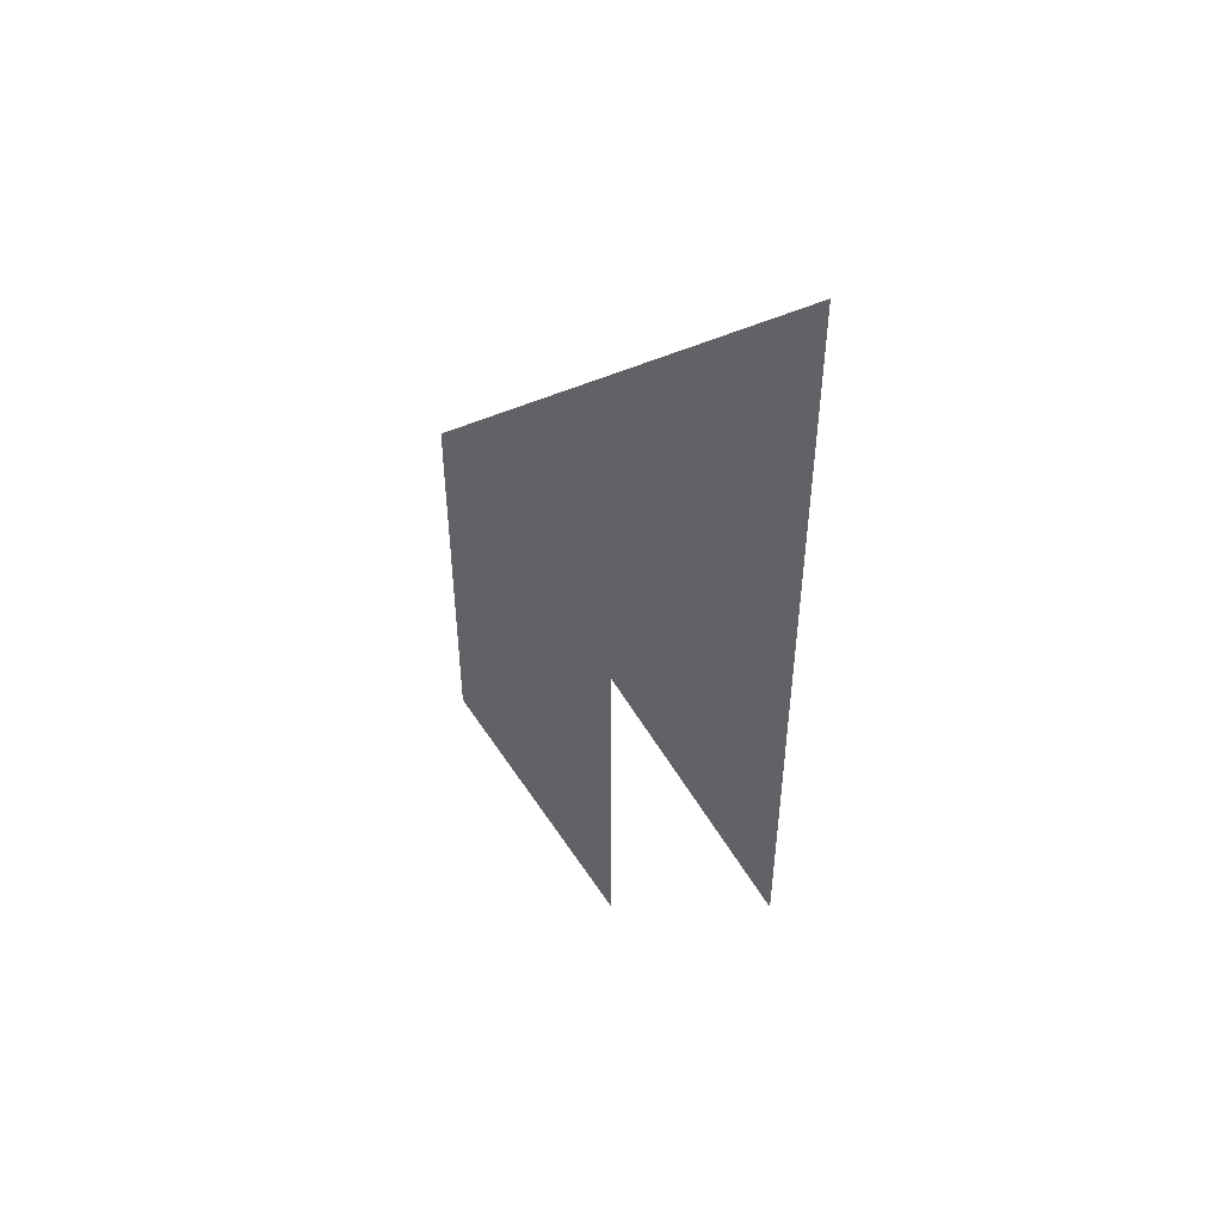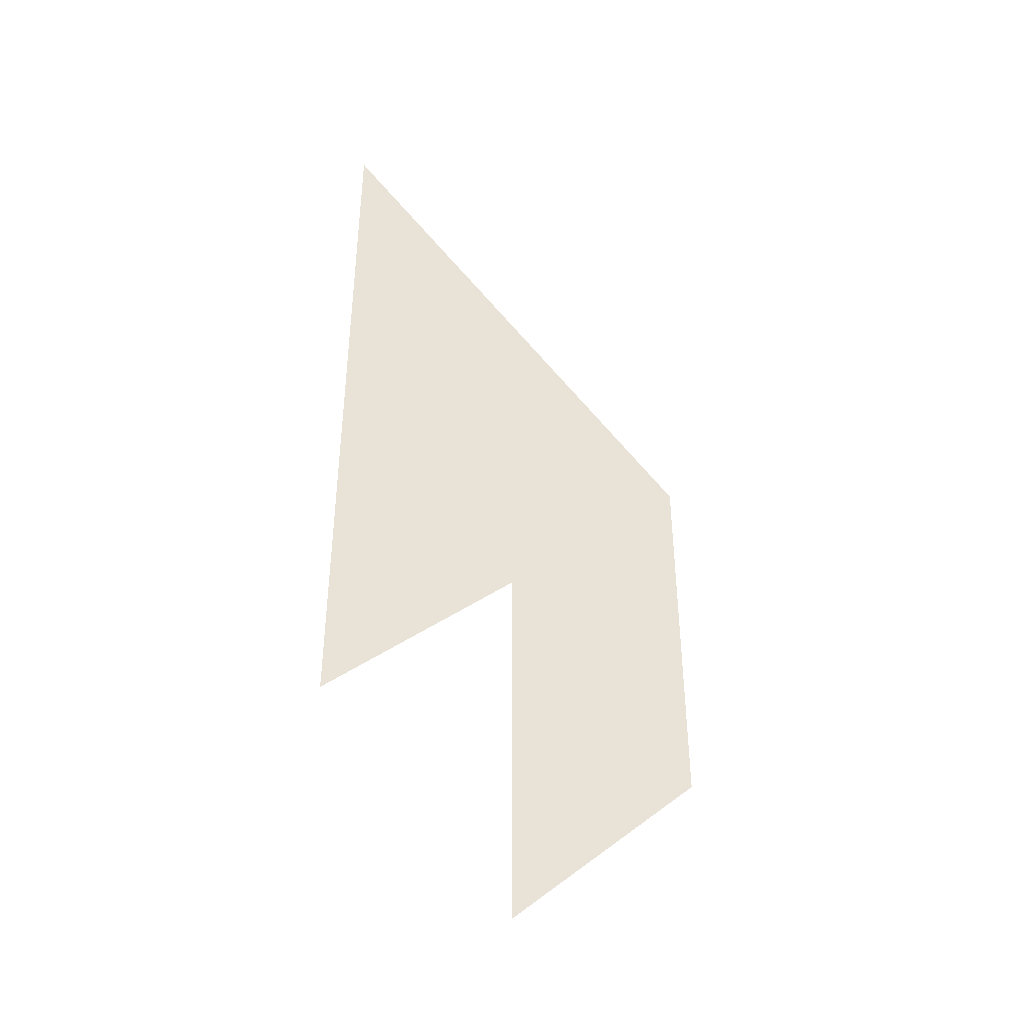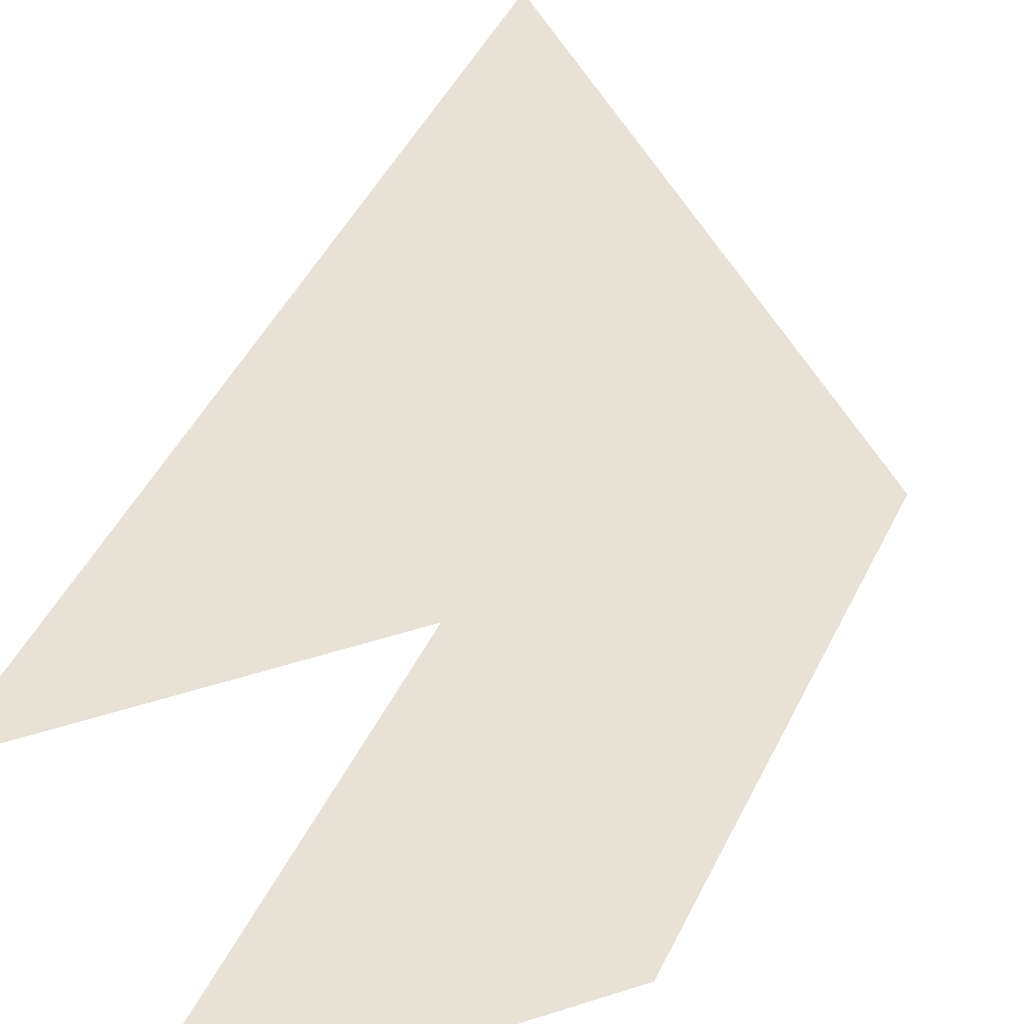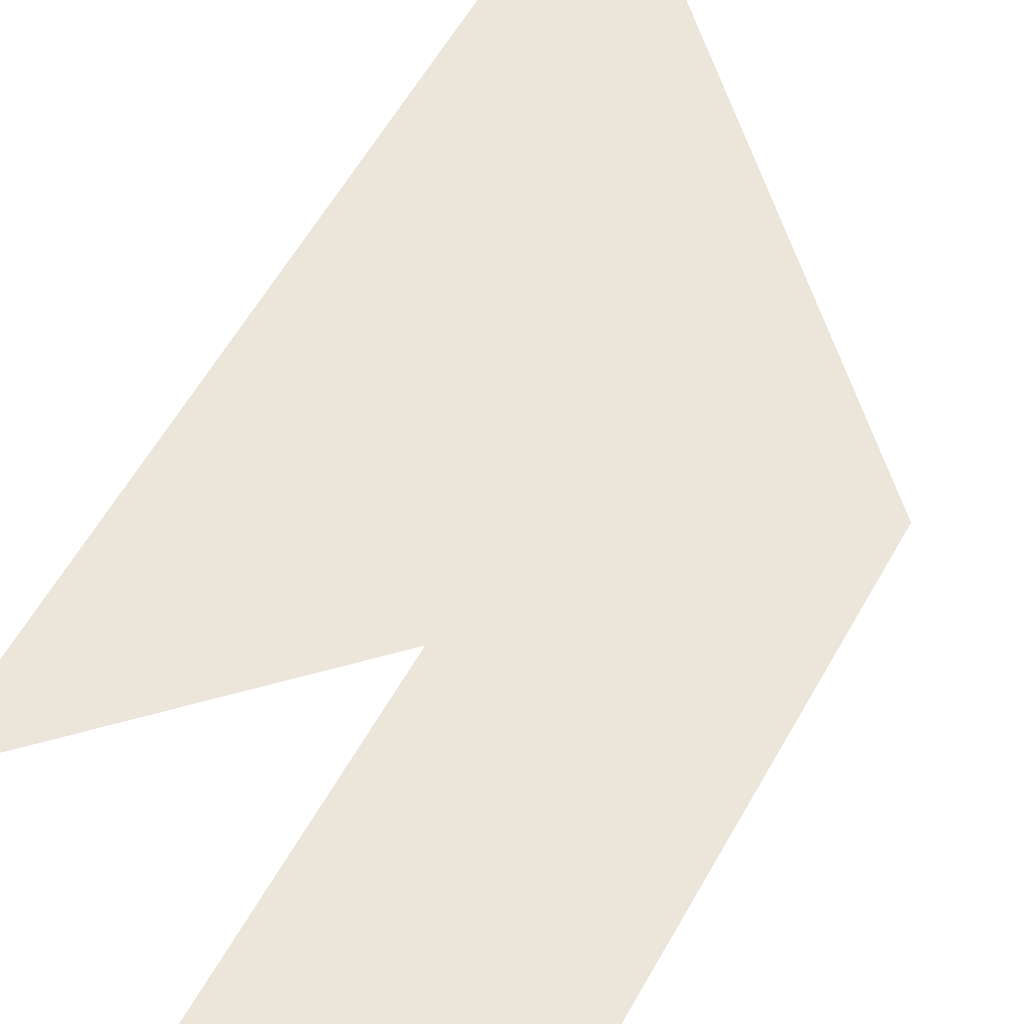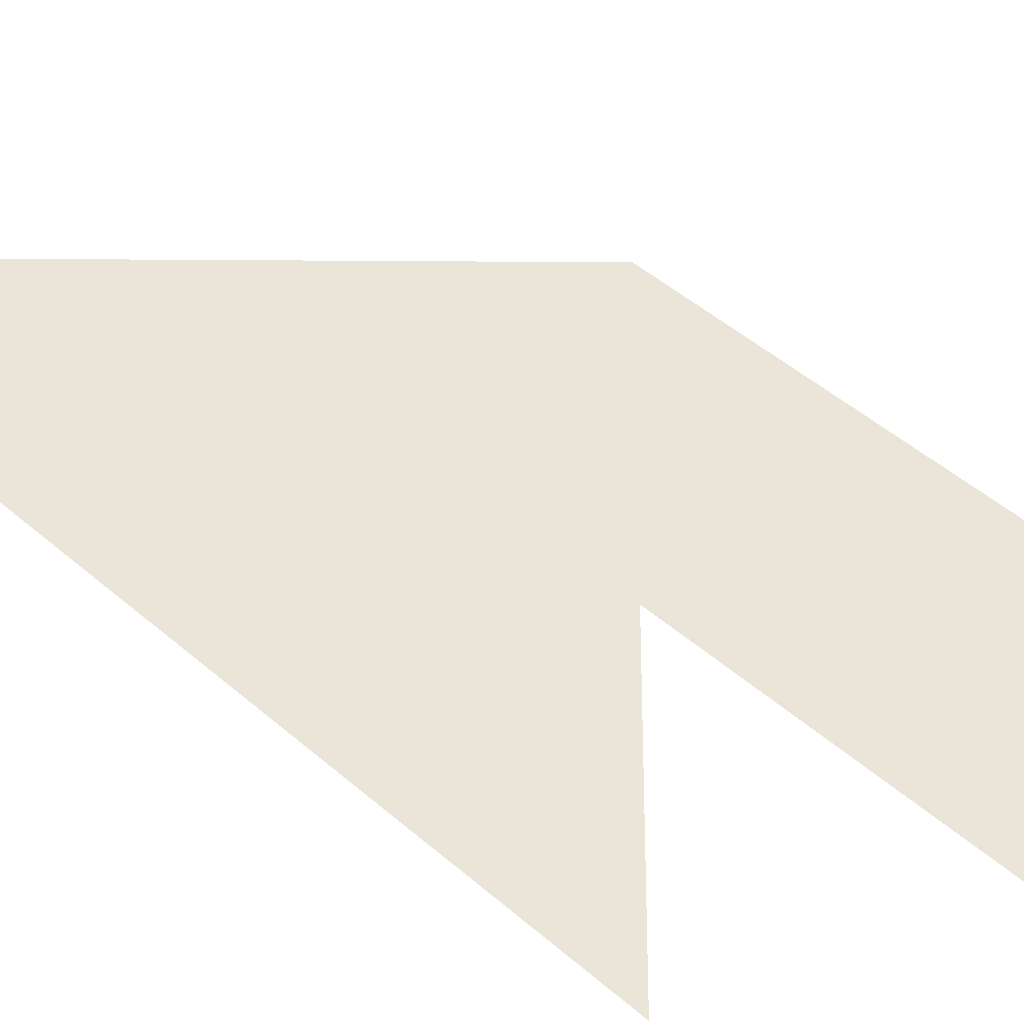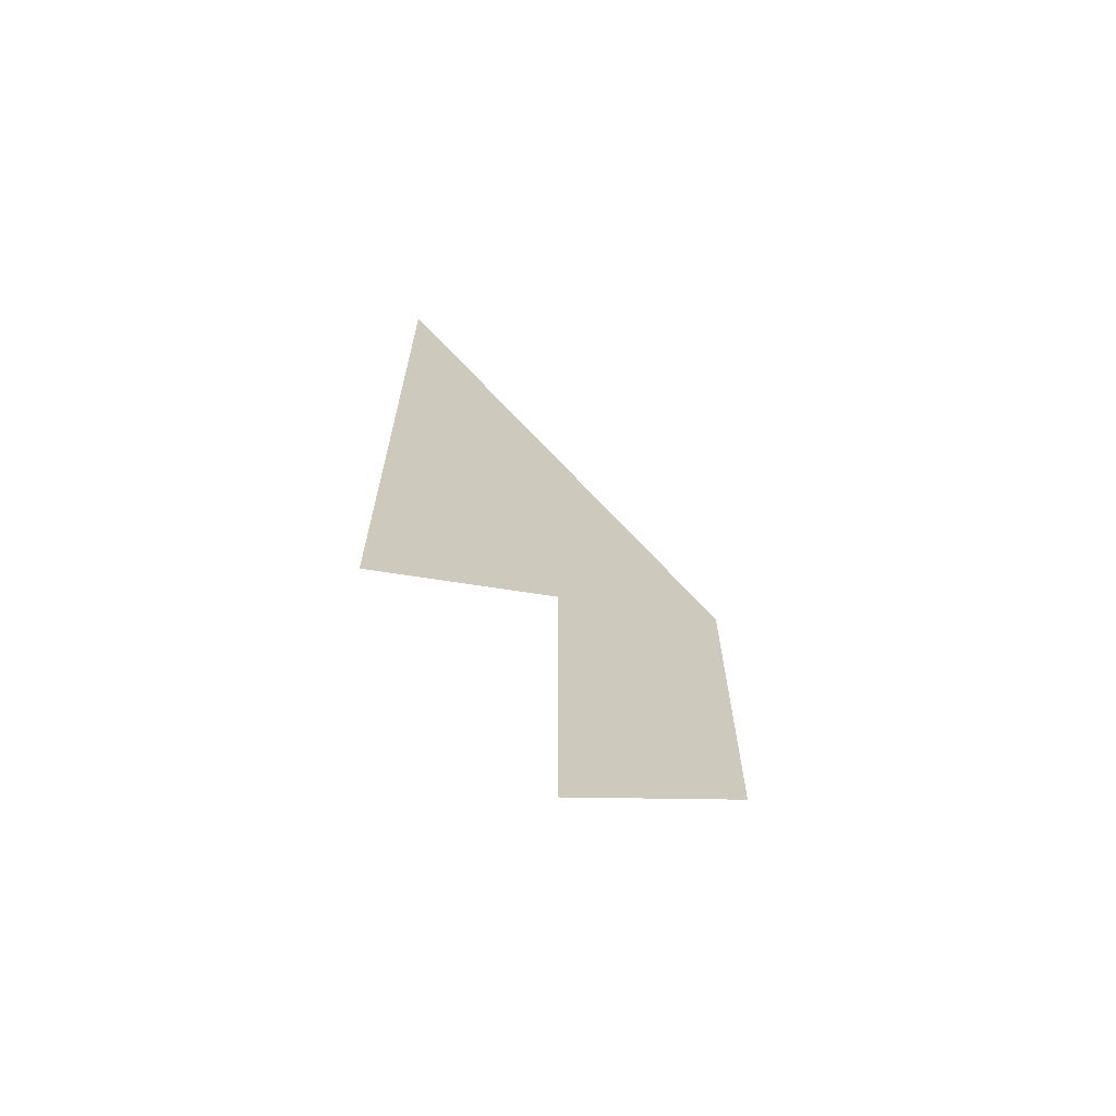
<metadata>
{"format":"obj","ext":"obj","renderer":"f3d","projection":"perspective","resolution":1024,"background":"white","views":[{"elev":50.5,"azim":39.3,"up":"+Z"},{"elev":-42.3,"azim":155.3,"up":"+Z"},{"elev":40.4,"azim":-157.4,"up":"+Y"},{"elev":56.2,"azim":-151.6,"up":"+Y"},{"elev":45.2,"azim":135.5,"up":"+Y"},{"elev":-68.3,"azim":146.7,"up":"+Z"}]}
</metadata>
<code>
v 1 0 2
v 2 0 3
v 2 0 -1
v 0 0 1
v 1 0 0
v 0 0 -1
v 1 0 -2
v 2 0 1
f 5 6 7
f 4 5 1
f 5 3 8
f 1 8 2
f 5 4 6
f 1 5 8

</code>
